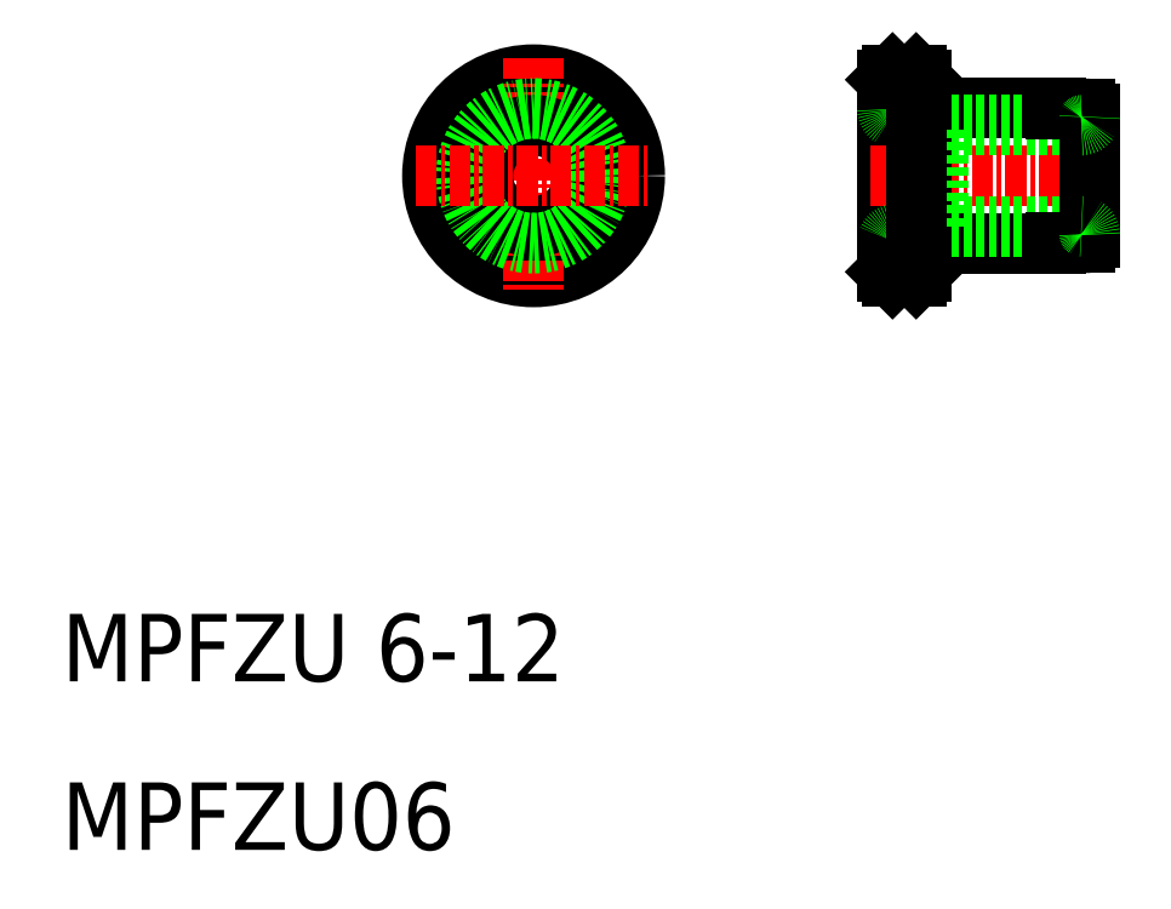
<metadata>
{"format":"dxf","ext":"dxf","renderer":"ezdxf+matplotlib","layout":"modelspace","background":"white","min_lineweight":24,"dpi":150}
</metadata>
<code>
0
SECTION
2
ENTITIES
0
LINE
8
0
10
65.31
20
81.47
30
0
11
65.31
21
69.47
31
0
0
LINE
8
0
10
65.01
20
81.17
30
0
11
65.01
21
69.77
31
0
0
LINE
8
0
10
67.01
20
79.77
30
0
11
67.01
21
81.17
31
0
0
CIRCLE
8
0
10
44.01
20
75.47
30
0
40
6
0
LINE
8
CENTER
10
44.01
20
82.47
30
0
11
44.01
21
68.47
31
0
0
CIRCLE
8
0
10
44.01
20
75.47
30
0
40
3
0
TEXT
8
0
10
16.01
20
45.47
30
0
40
4
1
MPFZU 6-12
0
TEXT
8
0
10
16.01
20
35.47
30
0
40
4
1
MPFZU06
0
CIRCLE
8
0
10
44.01
20
75.47
30
0
40
4
0
LINE
8
CENTER
10
37.01
20
75.47
30
0
11
51.01
21
75.47
31
0
0
LINE
8
CENTER
10
64.01
20
75.47
30
0
11
78.01
21
75.47
31
0
0
LINE
8
0
10
67.01
20
71.17
30
0
11
67.01
21
69.77
31
0
0
LINE
8
0
10
65.01
20
69.77
30
0
11
65.31
21
69.47
31
0
0
LINE
8
0
10
65.31
20
69.47
30
0
11
66.71
21
69.47
31
0
0
LINE
8
0
10
67.31
20
71.47
30
0
11
75.01
21
71.47
31
0
0
LINE
8
0
10
75.01
20
79.47
30
0
11
67.31
21
79.47
31
0
0
LINE
8
0
10
68.01
20
78.47
30
0
11
76.51
21
78.47
31
0
0
LINE
8
0
10
68.01
20
72.47
30
0
11
76.51
21
72.47
31
0
0
LINE
8
0
10
67.01
20
79.77
30
0
11
67.01
21
71.17
31
0
0
ARC
8
0
10
67.31
20
71.17
30
0
40
0.3
50
90
51
180
0
ARC
8
0
10
67.31
20
79.77
30
0
40
0.3
50
180
51
270
0
LINE
8
0
10
77.01
20
71.79
30
0
11
77.01
21
79.15
31
0
0
LINE
8
0
10
65.01
20
81.17
30
0
11
65.31
21
81.47
31
0
0
LINE
8
0
10
65.31
20
81.47
30
0
11
66.71
21
81.47
31
0
0
LINE
8
0
10
75.01
20
79.45
30
0
11
76.71
21
79.45
31
0
0
LINE
8
0
10
75.01
20
79.47
30
0
11
75.01
21
79.45
31
0
0
ARC
8
0
10
76.71
20
79.15
30
0
40
0.3
50
0
51
90
0
LINE
8
0
10
75.01
20
71.49
30
0
11
76.71
21
71.49
31
0
0
LINE
8
0
10
75.01
20
71.47
30
0
11
75.01
21
71.49
31
0
0
ARC
8
0
10
76.71
20
71.79
30
0
40
0.3
50
270
51
0
0
ARC
8
0
10
76.51
20
78.97
30
0
40
0.5
50
270
51
0
0
ARC
8
0
10
76.51
20
71.97
30
0
40
0.5
50
0
51
90
0
ARC
8
0
10
65.51
20
79.42
30
0
40
0.5
50
180
51
260
0
LINE
8
0
10
68.01
20
78.47
30
0
11
65.42
21
78.93
31
0
0
LINE
8
0
10
68.01
20
72.47
30
0
11
68.01
21
78.47
31
0
0
LINE
8
0
10
68.01
20
72.47
30
0
11
65.42
21
72.02
31
0
0
ARC
8
0
10
65.51
20
71.52
30
0
40
0.5
50
100
51
180
0
LINE
8
0
10
66.71
20
81.47
30
0
11
67.01
21
81.17
31
0
0
LINE
8
0
10
67.01
20
69.77
30
0
11
66.71
21
69.47
31
0
0
LINE
8
0
10
66.71
20
81.47
30
0
11
66.71
21
69.47
31
0
0
ENDSEC
0
EOF

</code>
